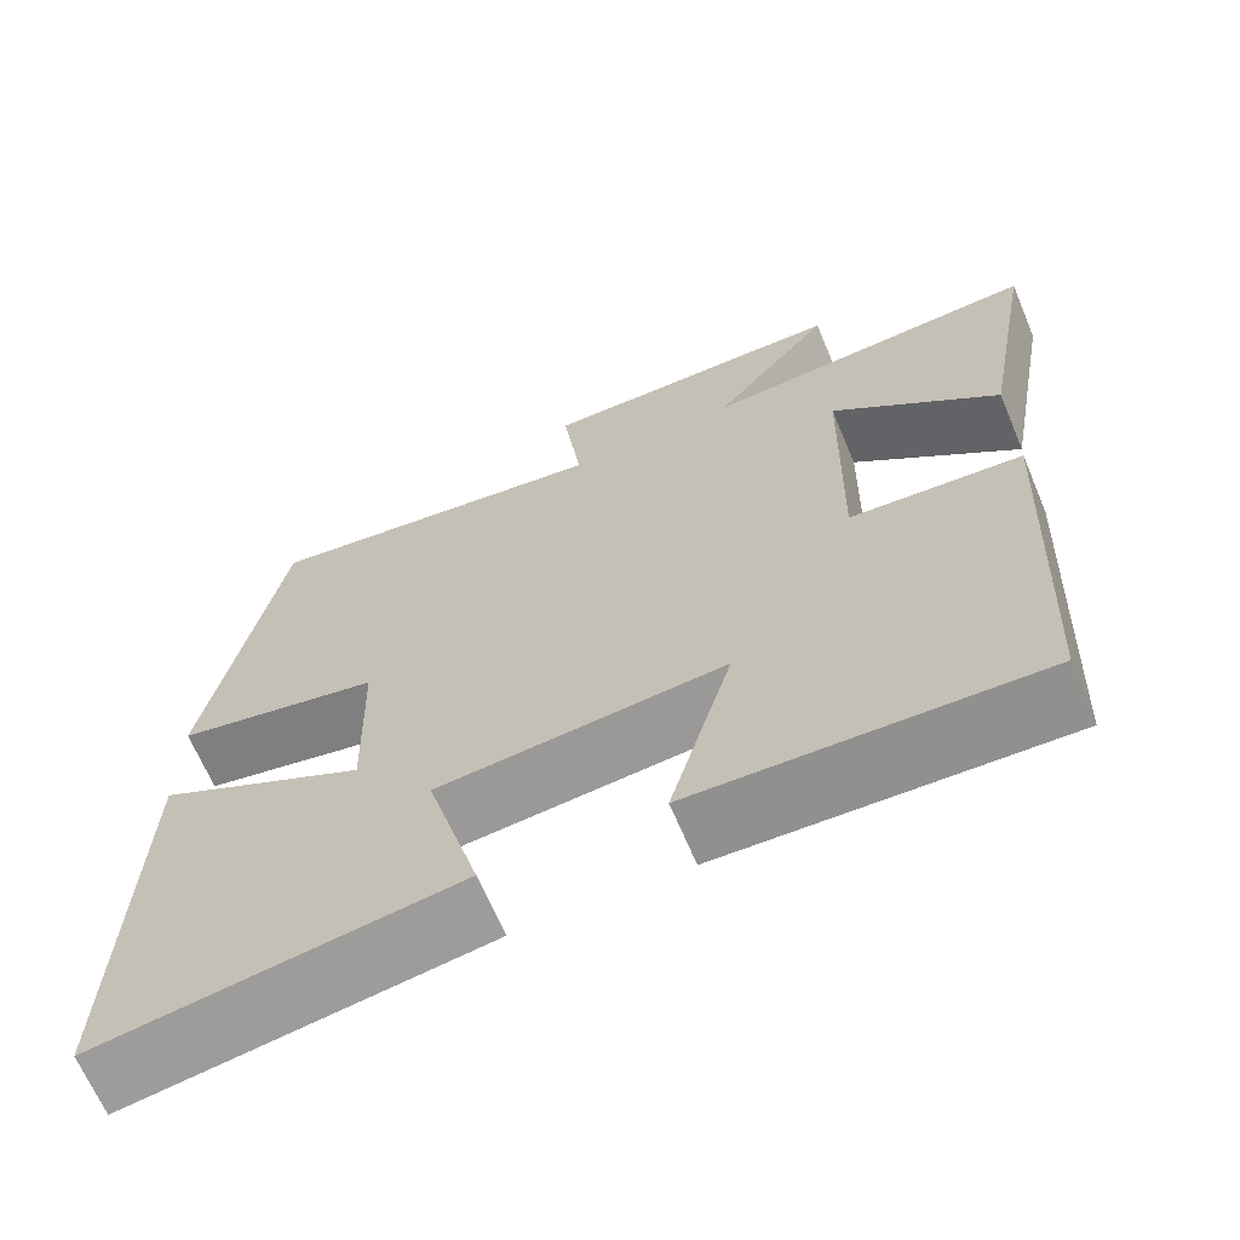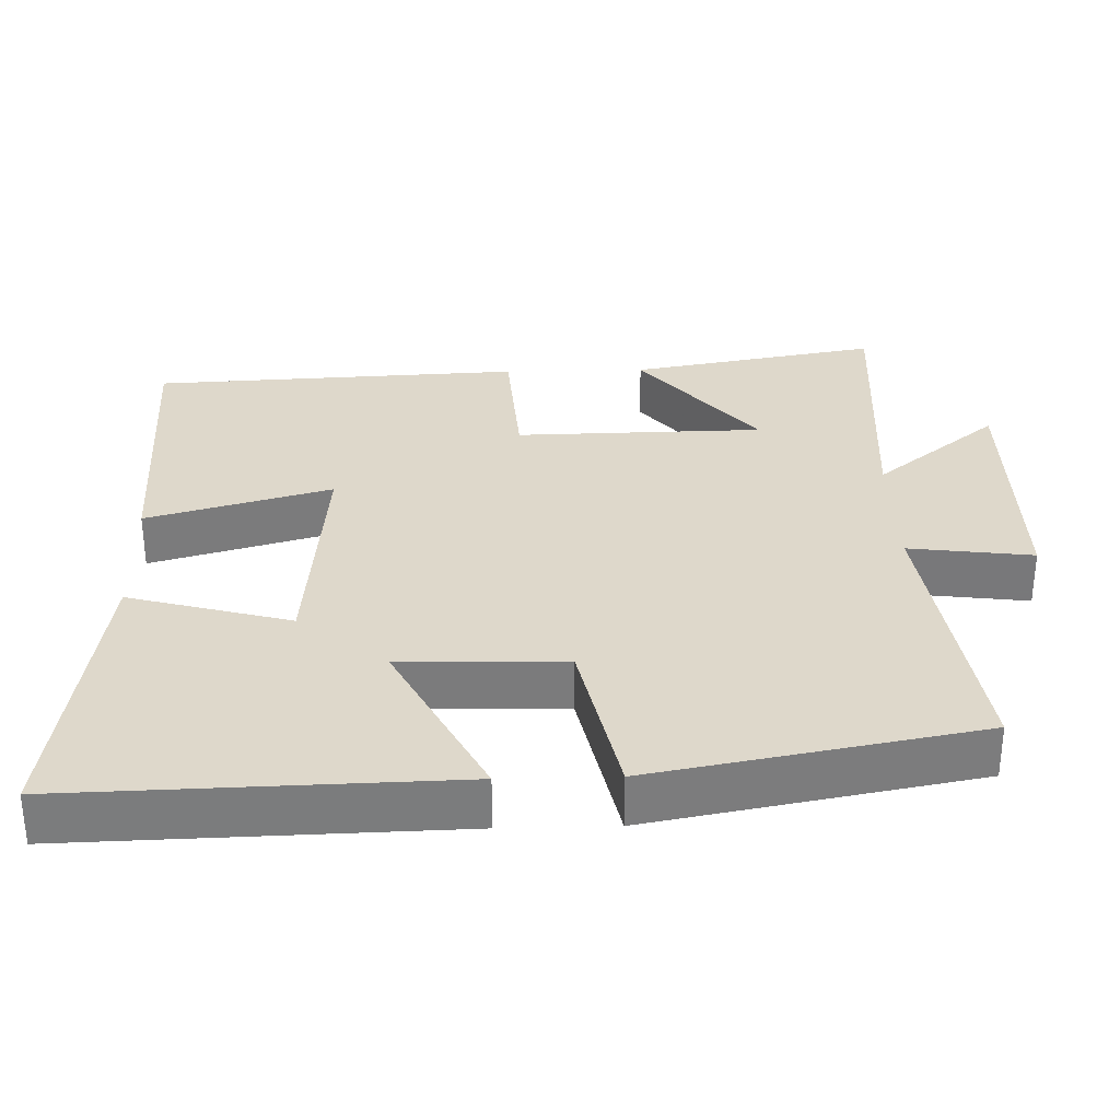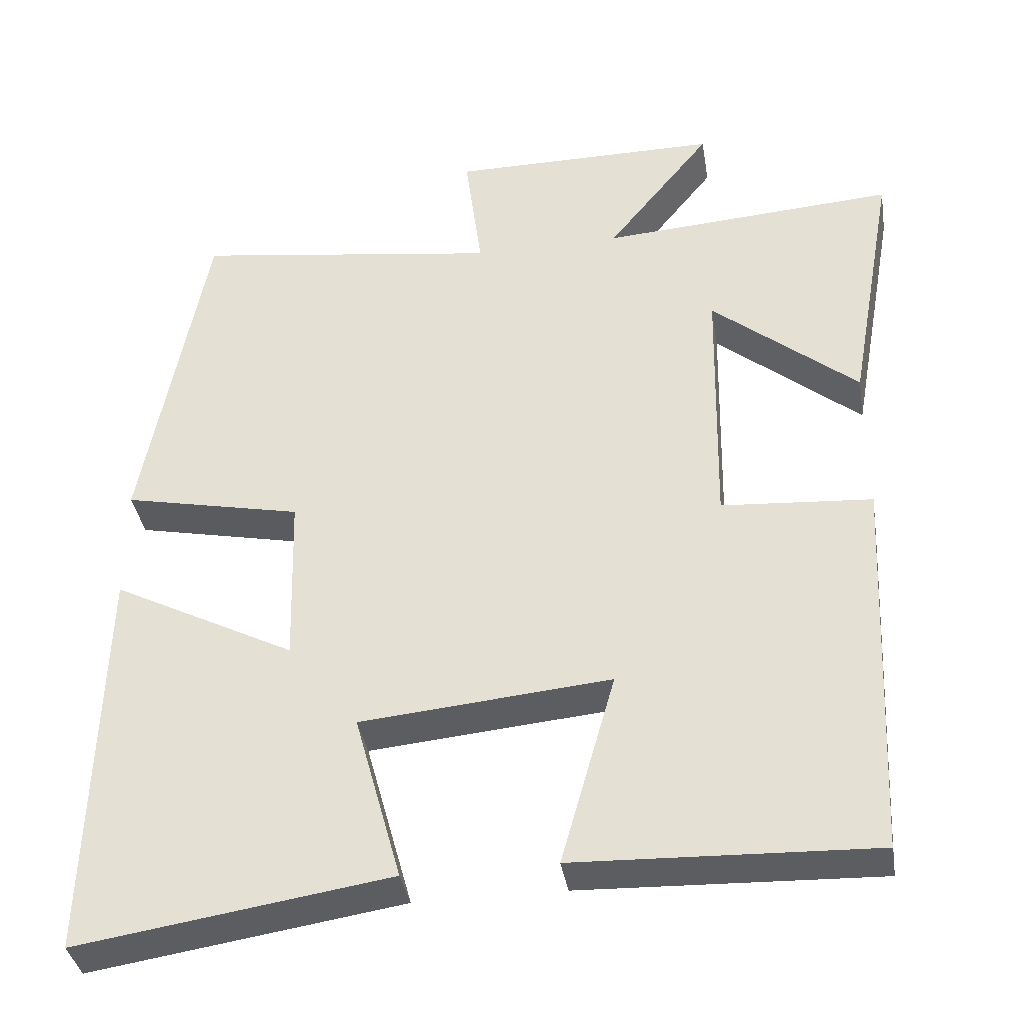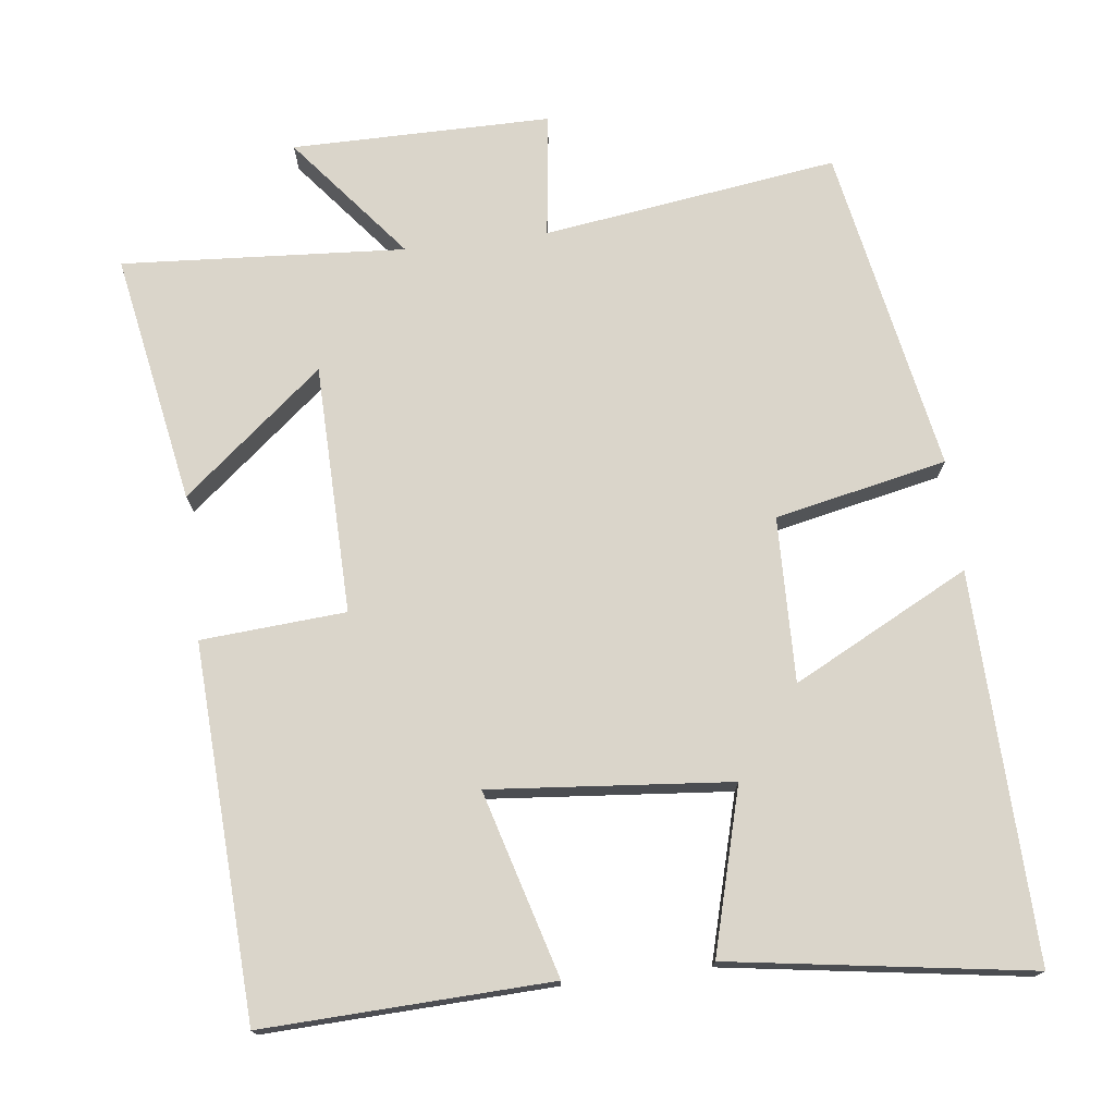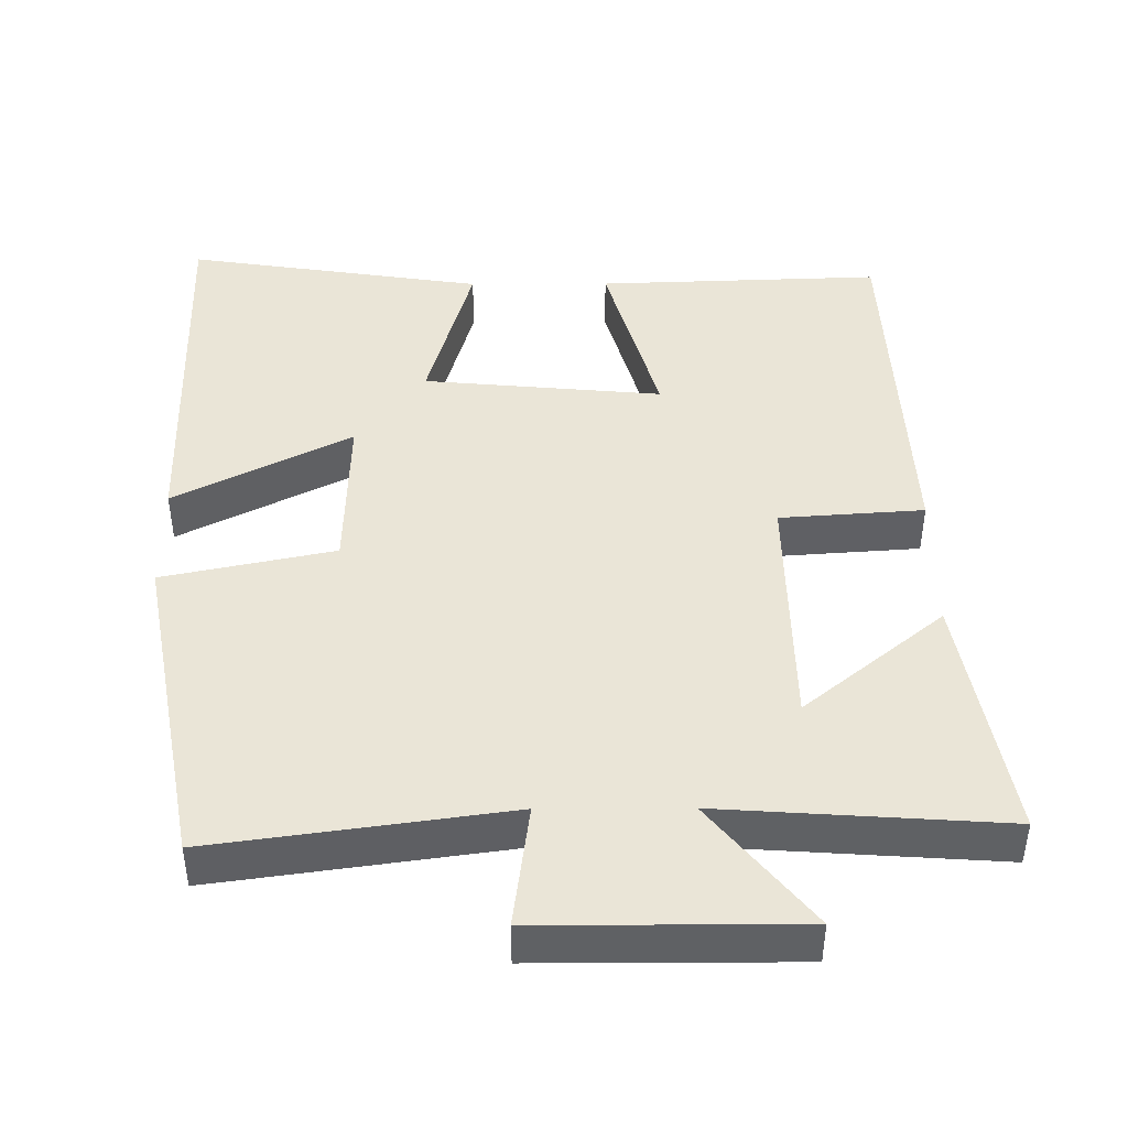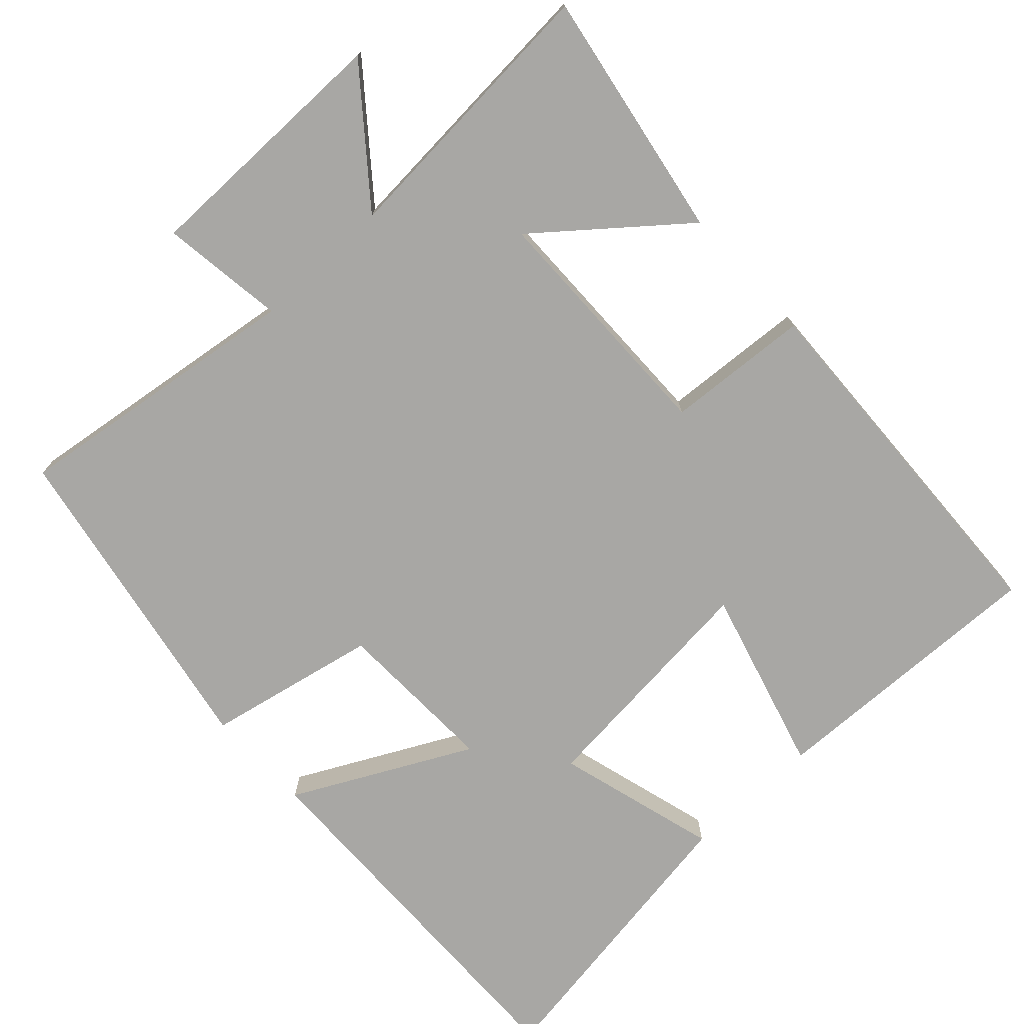
<metadata>
{"format":"obj","ext":"obj","renderer":"f3d","projection":"perspective","resolution":1024,"background":"white","views":[{"elev":-66.5,"azim":22.8,"up":"+Z"},{"elev":31.6,"azim":-91.6,"up":"+Y"},{"elev":-37.0,"azim":9.3,"up":"+Z"},{"elev":74.3,"azim":173.0,"up":"+Y"},{"elev":44.0,"azim":-0.3,"up":"+Y"},{"elev":-74.6,"azim":43.0,"up":"+Y"}]}
</metadata>
<code>
v 0.476 0.07 -0.514
v 0.087 0.07 -0.5
v 0.158 0.07 -0.249
v -0.168 0.07 -0.279
v -0.107 0.07 -0.5
v -0.514 0.07 -0.562
v -0.5 0.07 -0.038
v -0.261 0.07 -0.161
v -0.267 0.07 0.063
v -0.5 0.07 0.112
v -0.417 0.07 0.556
v -0.017 0.07 0.5
v -0.039 0.07 0.669
v 0.313 0.07 0.669
v 0.177 0.07 0.5
v 0.561 0.07 0.526
v 0.5 0.07 0.186
v 0.31 0.07 0.342
v 0.304 0.07 0.004
v 0.5 0.07 -0.01
v 0.476 0 -0.514
v 0.087 0 -0.5
v 0.158 0 -0.249
v -0.168 0 -0.279
v -0.107 0 -0.5
v -0.514 0 -0.562
v -0.5 0 -0.038
v -0.261 0 -0.161
v -0.267 0 0.063
v -0.5 0 0.112
v -0.417 0 0.556
v -0.017 0 0.5
v -0.039 0 0.669
v 0.313 0 0.669
v 0.177 0 0.5
v 0.561 0 0.526
v 0.5 0 0.186
v 0.31 0 0.342
v 0.304 0 0.004
v 0.5 0 -0.01
f 19 20 1 2
f 15 16 17 18
f 15 18 19
f 12 13 14 15
f 12 15 19
f 9 10 11 12
f 8 9 12 19
f 5 6 7 8
f 4 5 8
f 3 4 8 19
f 2 3 19
f 22 21 40 39
f 38 37 36 35
f 39 38 35
f 35 34 33 32
f 39 35 32
f 32 31 30 29
f 39 32 29 28
f 28 27 26 25
f 28 25 24
f 39 28 24 23
f 39 23 22
f 1 21 22 2
f 2 22 23 3
f 3 23 24 4
f 4 24 25 5
f 5 25 26 6
f 6 26 27 7
f 7 27 28 8
f 8 28 29 9
f 9 29 30 10
f 10 30 31 11
f 11 31 32 12
f 12 32 33 13
f 13 33 34 14
f 14 34 35 15
f 15 35 36 16
f 16 36 37 17
f 17 37 38 18
f 18 38 39 19
f 19 39 40 20
f 20 40 21 1

</code>
